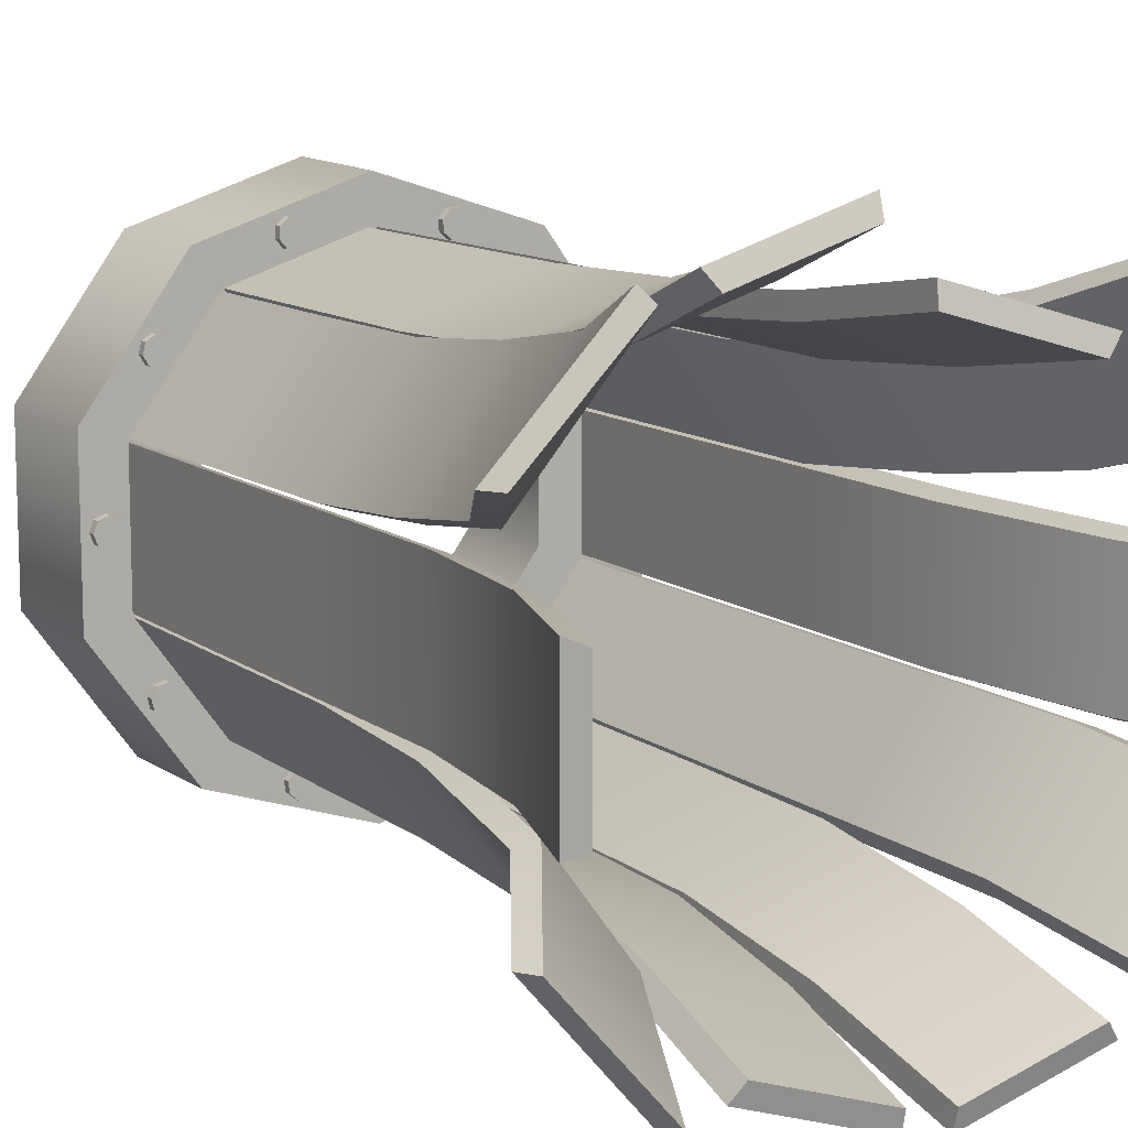
<metadata>
{"format":"obj","ext":"obj","renderer":"f3d","projection":"perspective","resolution":1024,"background":"white","views":[{"elev":11.4,"azim":149.7,"up":"+Z"}]}
</metadata>
<code>
o P_Busted_S_01
v 0.1431 0.1521 -0.197
v 0.1424 0.1521 -0.1993
v 0.1455 0.1521 -0.197
v 0.2316 0.1521 -0.07529
v 0.2323 0.1521 -0.07753
v 0.2335 0.1521 -0.0739
v 0.2316 0.1521 0.07521
v 0.2335 0.1521 0.07383
v 0.2323 0.1521 0.07747
v 0.1431 0.1521 0.197
v 0.1455 0.1521 0.197
v 0.1424 0.1521 0.1992
v 0.1899 0.1521 -0.2614
v 0.3073 0.1521 -0.09988
v 0.3073 0.1521 0.09981
v 0.1899 0.1521 0.2614
v 0.1134 0.1521 -0.1561
v 0.1835 0.1521 -0.05967
v 0.1835 0.1521 0.05959
v 0.1134 0.1521 0.1561
v 0.1176 -0 0.1618
v 0.1902 -0 0.06177
v 0.1902 -0 -0.06185
v 0.1176 -0 -0.1619
v 0.1917 -0 -0.2639
v 0.3102 -0 -0.1008
v 0.3102 -0 0.1008
v 0.1917 -0 0.2638
v 0.0948 0.1521 0.2536
v 0.07236 0.1521 0.2609
v 0.07965 0.1521 0.2833
v 0.1021 0.1521 0.276
v 0.2258 0.1521 0.1494
v 0.2119 0.1521 0.1685
v 0.231 0.1521 0.1824
v 0.2449 0.1521 0.1633
v 0.2705 0.1521 -0.01183
v 0.2705 0.1521 0.01177
v 0.2941 0.1521 0.01177
v 0.2941 0.1521 -0.01183
v 0.2119 0.1521 -0.1686
v 0.2258 0.1521 -0.1495
v 0.2449 0.1521 -0.1633
v 0.231 0.1521 -0.1824
v 0.07236 0.1521 -0.2609
v 0.0948 0.1521 -0.2536
v 0.1021 0.1521 -0.2761
v 0.07965 0.1521 -0.2834
v 0.08207 0.1521 0.2526
v 0.1031 0.1521 0.2633
v 0.07136 0.1521 0.2736
v 0.09238 0.1521 0.2843
v 0.2149 0.1521 0.1561
v 0.2382 0.1521 0.1524
v 0.2186 0.1521 0.1794
v 0.2419 0.1521 0.1757
v 0.2656 0.1521 -3.4e-05
v 0.2823 0.1521 -0.01672
v 0.2823 0.1521 0.01666
v 0.299 0.1521 -3.4e-05
v 0.2149 0.1521 -0.1562
v 0.2186 0.1521 -0.1795
v 0.2382 0.1521 -0.1525
v 0.2419 0.1521 -0.1758
v 0.08207 0.1521 -0.2526
v 0.07136 0.1521 -0.2737
v 0.1031 0.1521 -0.2634
v 0.09238 0.1521 -0.2844
v 0.08207 0.1621 0.2526
v 0.07236 0.1621 0.2609
v 0.1031 0.1621 0.2633
v 0.1021 0.1621 0.276
v 0.07136 0.1621 0.2736
v 0.07965 0.1621 0.2833
v 0.09238 0.1621 0.2843
v 0.2149 0.1621 0.1561
v 0.2119 0.1621 0.1685
v 0.2382 0.1621 0.1524
v 0.2449 0.1621 0.1633
v 0.2186 0.1621 0.1794
v 0.231 0.1621 0.1824
v 0.2419 0.1621 0.1757
v 0.2656 0.1621 -3.4e-05
v 0.2705 0.1621 0.01177
v 0.2823 0.1621 -0.01672
v 0.2941 0.1621 -0.01183
v 0.2823 0.1621 0.01666
v 0.2941 0.1621 0.01177
v 0.299 0.1621 -3.4e-05
v 0.2149 0.1621 -0.1562
v 0.2258 0.1621 -0.1495
v 0.2186 0.1621 -0.1795
v 0.231 0.1621 -0.1824
v 0.2382 0.1621 -0.1525
v 0.2449 0.1621 -0.1633
v 0.2419 0.1621 -0.1758
v 0.08207 0.1621 -0.2526
v 0.07236 0.1621 -0.2609
v 0.07136 0.1621 -0.2737
v 0.07965 0.1621 -0.2834
v 0.1031 0.1621 -0.2634
v 0.1021 0.1621 -0.2761
v 0.09238 0.1621 -0.2844
v 0.09481 0.1621 0.2536
v 0.2258 0.1621 0.1494
v 0.2705 0.1621 -0.01183
v 0.2119 0.1621 -0.1686
v 0.09481 0.1621 -0.2536
v 0.08723 0.1621 -0.2685
v 0.2284 0.1621 -0.166
v 0.2823 0.1621 -3.4e-05
v 0.2284 0.1621 0.1659
v 0.08723 0.1621 0.2684
v -0.2323 0.3495 0.07754
v -0.2323 0.5469 0.07754
v -0.2472 0.7352 0.09513
v -0.26 0.9168 0.1242
v -0.2561 0.3495 0.08526
v -0.2561 0.5469 0.08526
v -0.2709 0.7343 0.103
v -0.2846 0.9143 0.1274
v -0.1602 0.3495 0.2173
v -0.1602 0.5469 0.2173
v -0.1743 0.7329 0.2345
v -0.2128 0.8953 0.2727
v -0.1949 0.8996 0.2557
v -0.1598 0.734 0.2142
v -0.1455 0.5469 0.1971
v -0.1455 0.3495 0.1971
v -0.1455 0.3495 -0.197
v -0.1455 0.5469 -0.197
v -0.1455 0.7443 -0.197
v -0.1455 0.9417 -0.197
v -0.1602 0.3495 -0.2172
v -0.1602 0.5469 -0.2172
v -0.1602 0.7443 -0.2172
v -0.1602 0.9417 -0.2172
v -0.2561 0.3495 -0.08519
v -0.2561 0.5469 -0.08519
v -0.2561 0.7443 -0.08519
v -0.2561 0.9417 -0.08519
v -0.2323 0.9417 -0.07746
v -0.2323 0.7443 -0.07746
v -0.2323 0.5469 -0.07746
v -0.2323 0.3495 -0.07746
v -0.2651 0.9452 0.07088
v -0.2335 0.7443 0.0739
v -0.2335 0.5469 0.0739
v -0.2335 0.3495 0.0739
v -0.2335 0.3495 -0.07383
v -0.2335 0.5469 -0.07383
v -0.2335 0.7443 -0.07383
v -0.2651 0.9452 -0.07685
v -0.2851 0.9322 0.0786
v -0.2573 0.7443 0.08163
v -0.2573 0.5469 0.08163
v -0.2573 0.3495 0.08163
v -0.2573 0.3495 -0.08155
v -0.2573 0.5469 -0.08155
v -0.2573 0.7443 -0.08155
v -0.2851 0.9322 -0.08458
v -0.2746 1.098 -0.1081
v -0.3154 1.095 0.07088
v -0.3154 1.095 -0.07685
v -0.3087 1.067 0.1687
v -0.3257 1.05 0.163
v -0.332 1.078 0.0786
v -0.332 1.078 -0.08458
v -0.2925 1.081 -0.1117
v -0.1602 0.1521 0.2205
v -0.1602 0.1521 0.2173
v -0.1571 0.1521 0.2195
v -0.2592 0.1521 0.08426
v -0.2573 0.1521 0.08163
v -0.2561 0.1521 0.08526
v -0.2592 0.1521 -0.08418
v -0.2561 0.1521 -0.08519
v -0.2573 0.1521 -0.08155
v -0.1602 0.1521 -0.2204
v -0.1571 0.1521 -0.2194
v -0.1602 0.1521 -0.2172
v -0.1431 0.1521 0.1971
v -0.1424 0.1521 0.1993
v -0.1455 0.1521 0.1971
v -0.2316 0.1521 0.07529
v -0.2323 0.1521 0.07754
v -0.2335 0.1521 0.0739
v -0.2316 0.1521 -0.07521
v -0.2335 0.1521 -0.07383
v -0.2323 0.1521 -0.07746
v -0.1431 0.1521 -0.197
v -0.1455 0.1521 -0.197
v -0.1424 0.1521 -0.1992
v -0.00696 0.8663 0.2562
v -0.004339 0.6884 0.2425
v -0.00462 0.5099 0.244
v -0.00462 0.331 0.244
v -2e-06 0.1521 0.3231
v -0.1899 0.1521 0.2614
v -0.3073 0.1521 0.09989
v -0.3073 0.1521 -0.0998
v -0.1899 0.1521 -0.2614
v -2e-06 0.1521 -0.3231
v -2e-06 0.1521 0.193
v -0.1134 0.1521 0.1561
v -0.1835 0.1521 0.05967
v -0.1835 0.1521 -0.05959
v -0.1134 0.1521 -0.1561
v -2e-06 0.1521 -0.193
v -2e-06 0 -0.2
v -0.1176 0 -0.1618
v -0.1902 0 -0.06177
v -0.1902 0 0.06185
v -0.1176 0 0.1619
v -2e-06 0 0.2
v -2e-06 0 0.3262
v -0.1917 0 0.2639
v -0.3102 0 0.1008
v -0.3102 0 -0.1008
v -0.1917 0 -0.2638
v -2e-06 0 -0.3262
v -0.09481 0.1521 -0.2536
v -0.07236 0.1521 -0.2609
v -0.07966 0.1521 -0.2833
v -0.1021 0.1521 -0.276
v -0.2258 0.1521 -0.1494
v -0.2119 0.1521 -0.1685
v -0.231 0.1521 -0.1824
v -0.2449 0.1521 -0.1633
v -0.2705 0.1521 0.01184
v -0.2705 0.1521 -0.01176
v -0.2941 0.1521 -0.01176
v -0.2941 0.1521 0.01184
v -0.2119 0.1521 0.1686
v -0.2258 0.1521 0.1495
v -0.2449 0.1521 0.1634
v -0.231 0.1521 0.1825
v -0.07236 0.1521 0.2609
v -0.09481 0.1521 0.2536
v -0.1021 0.1521 0.2761
v -0.07966 0.1521 0.2834
v -0.08207 0.1521 -0.2526
v -0.1031 0.1521 -0.2633
v -0.07136 0.1521 -0.2736
v -0.09239 0.1521 -0.2843
v -0.2149 0.1521 -0.1561
v -0.2382 0.1521 -0.1524
v -0.2186 0.1521 -0.1794
v -0.2419 0.1521 -0.1757
v -0.2656 0.1521 3.4e-05
v -0.2823 0.1521 0.01673
v -0.2823 0.1521 -0.01665
v -0.299 0.1521 3.4e-05
v -0.2149 0.1521 0.1562
v -0.2186 0.1521 0.1795
v -0.2382 0.1521 0.1525
v -0.2419 0.1521 0.1758
v -0.08207 0.1521 0.2526
v -0.07136 0.1521 0.2737
v -0.1031 0.1521 0.2634
v -0.09239 0.1521 0.2844
v -0.08207 0.1621 -0.2526
v -0.07236 0.1621 -0.2609
v -0.1031 0.1621 -0.2633
v -0.1021 0.1621 -0.276
v -0.07136 0.1621 -0.2736
v -0.07966 0.1621 -0.2833
v -0.09239 0.1621 -0.2843
v -0.2149 0.1621 -0.1561
v -0.2119 0.1621 -0.1685
v -0.2382 0.1621 -0.1524
v -0.2449 0.1621 -0.1633
v -0.2186 0.1621 -0.1794
v -0.231 0.1621 -0.1824
v -0.2419 0.1621 -0.1757
v -0.2656 0.1621 3.4e-05
v -0.2705 0.1621 -0.01176
v -0.2823 0.1621 0.01673
v -0.2941 0.1621 0.01184
v -0.2823 0.1621 -0.01665
v -0.2941 0.1621 -0.01176
v -0.299 0.1621 3.4e-05
v -0.2149 0.1621 0.1562
v -0.2258 0.1621 0.1495
v -0.2186 0.1621 0.1795
v -0.231 0.1621 0.1825
v -0.2382 0.1621 0.1525
v -0.2449 0.1621 0.1634
v -0.2419 0.1621 0.1758
v -0.08207 0.1621 0.2526
v -0.07236 0.1621 0.2609
v -0.07136 0.1621 0.2737
v -0.07966 0.1621 0.2834
v -0.1031 0.1621 0.2634
v -0.1021 0.1621 0.2761
v -0.09239 0.1621 0.2844
v -0.09481 0.1621 -0.2536
v -0.2258 0.1621 -0.1494
v -0.2705 0.1621 0.01184
v -0.2119 0.1621 0.1686
v -0.09481 0.1621 0.2536
v -0.08723 0.1621 0.2685
v -0.2284 0.1621 0.166
v -0.2823 0.1621 4.2e-05
v -0.2284 0.1621 -0.1659
v -0.08723 0.1621 -0.2684
v 0.1602 0.1521 0.2172
v 0.1571 0.1521 0.2194
v 0.1602 0.1521 0.2205
v 0.2573 0.1521 0.08155
v 0.2561 0.1521 0.08519
v 0.2592 0.1521 0.08419
v 0.2561 0.1521 -0.08526
v 0.2573 0.1521 -0.08162
v 0.2592 0.1521 -0.08425
v 0.1571 0.1521 -0.2195
v 0.1602 0.1521 -0.2173
v 0.1602 0.1521 -0.2205
v 0.387 1.058 0.188
v 0.2779 1.088 0.3257
v 0.332 1.078 0.08458
v 0.332 1.078 -0.0786
v 0.2464 1.084 -0.2984
v 0.3556 1.051 -0.1613
v 0.242 1.105 -0.2857
v 0.3421 1.072 -0.1611
v 0.3154 1.095 0.07686
v 0.3154 1.095 -0.07087
v 0.2727 1.109 0.3128
v 0.3728 1.078 0.1877
v 0.2851 0.9322 0.08458
v 0.2573 0.7443 0.08155
v 0.2573 0.5469 0.08155
v 0.2573 0.3495 0.08155
v 0.2573 0.3495 -0.08162
v 0.2573 0.5469 -0.08162
v 0.2573 0.7443 -0.08162
v 0.2851 0.9322 -0.0786
v 0.2651 0.9452 0.07686
v 0.2335 0.7443 0.07383
v 0.2335 0.5469 0.07383
v 0.2335 0.3495 0.07383
v 0.2335 0.3495 -0.0739
v 0.2335 0.5469 -0.0739
v 0.2335 0.7443 -0.0739
v 0.2651 0.9452 -0.07087
v 0.2323 0.3495 0.07747
v 0.2349 0.555 0.07977
v 0.2617 0.75 0.1015
v 0.3008 0.9409 0.1333
v 0.324 0.9349 0.1404
v 0.2849 0.7441 0.1086
v 0.2585 0.5517 0.08728
v 0.2561 0.3495 0.08519
v 0.2286 0.9325 0.2727
v 0.1895 0.7416 0.241
v 0.1629 0.5503 0.2195
v 0.1602 0.3495 0.2172
v 0.2144 0.9386 0.2531
v 0.1753 0.7478 0.2214
v 0.1484 0.5538 0.1995
v 0.1455 0.3495 0.197
v 0.1455 0.3495 -0.197
v 0.1455 0.5469 -0.197
v 0.1519 0.7376 -0.2034
v 0.1786 0.9369 -0.2234
v 0.1924 0.93 -0.2431
v 0.1666 0.7367 -0.2237
v 0.1602 0.5469 -0.2173
v 0.1602 0.3495 -0.2173
v 0.289 0.9309 -0.1116
v 0.2628 0.7374 -0.09191
v 0.2561 0.5469 -0.08526
v 0.2561 0.3495 -0.08526
v 0.266 0.9377 -0.1044
v 0.239 0.7383 -0.08414
v 0.2323 0.5469 -0.07753
v 0.2323 0.3495 -0.07753
v -0.1571 0.3362 0.2195
v -0.1571 0.5202 0.2195
v -0.1569 0.7036 0.2182
v -0.1598 0.8866 0.2337
v -0.15 1.072 0.2418
v -0.1648 1.068 0.2617
v 0.1772 1.042 0.3077
v 0.1912 1.034 0.3267
v -0.1582 1.087 -0.2773
v -0.1727 1.081 -0.2967
v 0.1738 1.081 -0.2659
v 0.1884 1.075 -0.2853
v -0.2551 1.043 0.3247
v -0.2607 1.051 0.3201
v -0.2485 1.071 0.3114
v -0.2428 1.063 0.3159
v -0.1834 1.109 -0.236
v -0.1755 1.099 -0.2418
v -0.1663 1.116 -0.2257
v -0.1745 1.126 -0.2201
v -0.001635 0.1521 -0.27
v 0.001631 0.1521 -0.27
v -2e-06 0.1521 -0.2722
v 0.001631 0.1521 -0.245
v -0.001635 0.1521 -0.245
v -2e-06 0.1521 -0.2438
v -0.0173 1.083 -0.3224
v 0.03367 1.085 -0.3132
v -0.01711 1.076 -0.3465
v 0.0336 1.079 -0.3376
v -0.1484 0.907 -0.2283
v -0.1429 0.7164 -0.2014
v -0.1424 0.5264 -0.1992
v -0.1424 0.3393 -0.1992
v -0.1571 0.3393 -0.2194
v -0.1571 0.5264 -0.2194
v -0.1575 0.714 -0.2215
v -0.163 0.9009 -0.2477
v -0.007534 0.9024 -0.2734
v -0.002087 0.7148 -0.2471
v -0.001635 0.5264 -0.245
v -0.001635 0.3393 -0.245
v -0.001635 0.3393 -0.27
v -0.001635 0.5264 -0.27
v -0.002066 0.7122 -0.272
v -0.007351 0.8958 -0.2975
v 0.1424 0.3393 -0.1993
v 0.1424 0.5264 -0.1993
v 0.1433 0.7122 -0.2007
v 0.155 0.8989 -0.2258
v 0.1696 0.8931 -0.2452
v 0.1582 0.7104 -0.2207
v 0.1571 0.5264 -0.2195
v 0.1571 0.3393 -0.2195
v 0.001631 0.3393 -0.245
v 0.001631 0.5264 -0.245
v 0.00313 0.7134 -0.2482
v 0.01485 0.903 -0.2731
v 0.01479 0.8976 -0.2975
v 0.00342 0.7117 -0.2732
v 0.001631 0.5264 -0.27
v 0.001631 0.3393 -0.27
v -0.1424 0.3362 0.1993
v -0.1424 0.5202 0.1993
v 0.004644 0.1521 0.269
v -0.004633 0.1521 0.269
v -0.145 0.89 0.2138
v -2e-06 0.1521 0.2753
v -0.1421 0.7051 0.1981
v -0.00462 0.1521 0.244
v 0.004644 0.1521 0.244
v -2e-06 0.1521 0.2407
v -0.01179 1.043 0.2834
v 0.03902 1.043 0.3512
v 0.03824 1.035 0.3747
v -0.01193 1.039 0.3081
v -0.007105 0.8624 0.2808
v -0.004452 0.6867 0.2674
v -0.004633 0.5098 0.269
v -0.004633 0.331 0.269
v 0.157 0.8749 0.248
v 0.1403 0.6947 0.2055
v 0.1424 0.5095 0.1992
v 0.1424 0.3308 0.1992
v 0.1571 0.3308 0.2194
v 0.1571 0.5095 0.2194
v 0.1547 0.6902 0.2255
v 0.171 0.8665 0.267
v 0.01883 0.8761 0.2914
v 0.002436 0.6977 0.25
v 0.004644 0.5095 0.244
v 0.004644 0.3308 0.244
v 0.004644 0.3308 0.269
v 0.004644 0.5095 0.269
v 0.002174 0.6935 0.2747
v 0.01805 0.8678 0.315
g P_Busted_S_01_Rohr
f 378 363 3 5
f 366 325 323 367
f 334 310 314 335
f 350 330 319 351
f 421 399 180 413
f 470 462 12 449
f 420 412 193 403
f 359 355 320 329
f 342 343 6 8
f 441 197 448 183
f 471 443 308 463
f 375 371 324 326
f 116 120 121 117
f 115 119 120 116
f 114 118 119 115
f 186 175 118 114
f 127 126 125 124
f 128 127 124 123
f 129 128 123 122
f 184 129 122 171
f 115 128 129 114
f 116 127 128 115
f 117 126 127 116
f 119 118 122 123
f 120 119 123 124
f 121 120 124 125
f 166 392 393 165
f 132 136 137 133
f 131 135 136 132
f 130 134 135 131
f 192 181 134 130
f 143 142 141 140
f 144 143 140 139
f 145 144 139 138
f 190 145 138 177
f 131 144 145 130
f 132 143 144 131
f 133 142 143 132
f 135 134 138 139
f 136 135 139 140
f 137 136 140 141
f 395 169 162 398
f 151 148 149 150
f 152 147 148 151
f 153 146 147 152
f 164 163 146 153
f 159 158 157 156
f 160 159 156 155
f 161 160 155 154
f 168 161 154 167
f 147 146 154 155
f 148 147 155 156
f 149 148 156 157
f 187 149 157 174
f 152 160 161 153
f 151 159 160 152
f 150 158 159 151
f 189 178 158 150
f 126 394 391 125
f 168 167 163 164
f 133 137 396 397
f 416 409 387 388
f 134 181 177 138
f 153 161 168 164
f 146 163 167 154
f 118 175 171 122
f 130 145 190 192
f 114 129 184 186
f 165 393 394 126 117
f 158 178 174 157
f 142 162 169 141
f 386 385 452 453
f 397 398 162 142 133
f 150 149 187 189
f 425 433 402 2
f 432 316 400 440
f 379 172 444 458
f 117 121 166 165
f 382 384 383 445
f 362 347 9 11
f 374 313 317 370
f 346 328 322 338
f 339 331 321 327
f 358 307 311 354
f 466 459 385 386
f 320 319 330 329
f 321 322 328 327
f 324 323 325 326
f 8 310 334 342
f 342 334 333 341
f 341 333 332 340
f 340 332 331 339
f 6 343 335 314
f 343 344 336 335
f 344 345 337 336
f 345 346 338 337
f 321 331 338 322
f 331 332 337 338
f 332 333 336 337
f 333 334 335 336
f 327 328 346 339
f 339 346 345 340
f 340 345 344 341
f 341 344 343 342
f 320 355 351 319
f 355 356 352 351
f 356 357 353 352
f 357 358 354 353
f 329 330 350 359
f 359 350 349 360
f 360 349 348 361
f 361 348 347 362
f 9 347 354 311
f 347 348 353 354
f 348 349 352 353
f 349 350 351 352
f 11 307 358 362
f 362 358 357 361
f 361 357 356 360
f 360 356 355 359
f 324 371 367 323
f 371 372 368 367
f 372 373 369 368
f 373 374 370 369
f 326 325 366 375
f 375 366 365 376
f 376 365 364 377
f 377 364 363 378
f 3 363 370 317
f 363 364 369 370
f 364 365 368 369
f 365 366 367 368
f 5 313 374 378
f 378 374 373 377
f 377 373 372 376
f 376 372 371 375
f 429 390 389 428
f 444 448 197 458
f 391 394 393 392
f 166 121 125 391 392
f 397 396 395 398
f 395 396 137 141 169
f 437 436 406 408
f 424 407 405 417
f 388 387 405 407
f 390 408 406 389
f 399 421 420 403
f 421 422 419 420
f 422 423 418 419
f 423 424 417 418
f 180 193 412 413
f 413 412 411 414
f 414 411 410 415
f 415 410 409 416
f 405 387 409 417
f 417 409 410 418
f 418 410 411 419
f 419 411 412 420
f 407 424 416 388
f 424 423 415 416
f 423 422 414 415
f 422 421 413 414
f 400 402 433 440
f 440 433 434 439
f 439 434 435 438
f 438 435 436 437
f 316 432 425 2
f 432 431 426 425
f 431 430 427 426
f 430 429 428 427
f 390 429 437 408
f 429 430 438 437
f 430 431 439 438
f 431 432 440 439
f 389 406 436 428
f 428 436 435 427
f 427 435 434 426
f 426 434 433 425
f 384 454 451 383
f 467 474 453 452
f 455 194 451 454
f 458 197 196 457
f 457 196 195 456
f 456 195 194 455
f 172 379 441 183
f 379 380 442 441
f 380 381 447 442
f 381 382 445 447
f 384 382 455 454
f 382 381 456 455
f 381 380 457 456
f 380 379 458 457
f 383 451 194 445
f 445 194 195 447
f 447 195 196 442
f 442 196 197 441
f 449 443 471 470
f 470 471 472 469
f 469 472 473 468
f 468 473 474 467
f 308 12 462 463
f 463 462 461 464
f 464 461 460 465
f 465 460 459 466
f 453 474 466 386
f 474 473 465 466
f 473 472 464 465
f 472 471 463 464
f 452 385 459 467
f 467 459 460 468
f 468 460 461 469
f 469 461 462 470
g P_Busted_S_01_Schraube
f 34 55 80 77
f 29 49 69 104
f 33 53 76 105
f 65 46 108 97
f 46 67 101 108
f 30 51 73 70
f 52 32 72 75
f 50 29 104 71
f 54 33 105 78
f 68 48 100 103
f 66 45 98 99
f 37 57 83 106
f 38 59 87 84
f 62 41 107 92
f 64 44 93 96
f 56 36 79 82
f 58 37 106 85
f 41 61 90 107
f 60 40 86 89
f 42 63 94 91
f 105 76 112 78
f 76 77 80 112
f 78 112 82 79
f 69 70 73 113
f 104 69 113 71
f 83 84 87 111
f 85 111 89 86
f 107 90 110 92
f 90 91 94 110
f 92 110 96 93
f 97 108 101 109
f 99 109 103 100
f 109 101 102 103
f 111 87 88 89
f 113 73 74 75
f 112 80 81 82
f 110 94 95 96
f 98 97 109 99
f 106 83 111 85
f 71 113 75 72
f 48 66 99 100
f 43 64 96 95
f 44 62 92 93
f 67 47 102 101
f 47 68 103 102
f 61 42 91 90
f 63 43 95 94
f 45 65 97 98
f 36 54 78 79
f 53 34 77 76
f 31 52 75 74
f 51 31 74 73
f 32 50 71 72
f 49 30 70 69
f 39 60 89 88
f 59 39 88 87
f 57 38 84 83
f 35 56 82 81
f 55 35 81 80
f 40 58 85 86
f 227 248 273 270
f 222 242 262 297
f 226 246 269 298
f 258 239 301 290
f 239 260 294 301
f 223 244 266 263
f 245 225 265 268
f 243 222 297 264
f 247 226 298 271
f 261 241 293 296
f 259 238 291 292
f 230 250 276 299
f 231 252 280 277
f 255 234 300 285
f 257 237 286 289
f 249 229 272 275
f 251 230 299 278
f 234 254 283 300
f 253 233 279 282
f 235 256 287 284
f 298 269 305 271
f 269 270 273 305
f 271 305 275 272
f 262 263 266 306
f 297 262 306 264
f 276 277 280 304
f 278 304 282 279
f 300 283 303 285
f 283 284 287 303
f 285 303 289 286
f 290 301 294 302
f 292 302 296 293
f 302 294 295 296
f 304 280 281 282
f 306 266 267 268
f 305 273 274 275
f 303 287 288 289
f 291 290 302 292
f 299 276 304 278
f 264 306 268 265
f 241 259 292 293
f 236 257 289 288
f 237 255 285 286
f 260 240 295 294
f 240 261 296 295
f 254 235 284 283
f 256 236 288 287
f 238 258 290 291
f 229 247 271 272
f 246 227 270 269
f 224 245 268 267
f 244 224 267 266
f 225 243 264 265
f 242 223 263 262
f 232 253 282 281
f 252 232 281 280
f 250 231 277 276
f 228 249 275 274
f 248 228 274 273
f 233 251 278 279
g P_Busted_S_01_Verbindung
f 4 5 3 1 17 18
f 34 307 309 16 35 55
f 42 313 315 14 43 63
f 53 33 311 307 34
f 40 14 315 314 37 58
f 10 11 9 7 19 20
f 203 13 25 221
f 13 14 26 25
f 16 198 216 28
f 15 16 28 27
f 52 31 198 16 32
f 30 443 446 198 31 51
f 216 215 21 28
f 28 21 22 27
f 27 22 23 26
f 26 23 24 25
f 25 24 210 221
f 18 17 24 23
f 20 19 22 21
f 32 16 309 308 29 50
f 7 8 6 4 18 19
f 204 20 21 215
f 19 18 23 22
f 17 209 210 24
f 38 310 312 15 39 59
f 241 198 446 444 238 259
f 14 15 27 26
f 65 45 400 316 46
f 44 13 318 317 41 62
f 68 47 13 203 48
f 60 39 15 14 40
f 57 37 314 310 38
f 36 15 312 311 33 54
f 56 35 16 15 36
f 46 316 318 13 47 67
f 64 43 14 13 44
f 61 41 317 313 42
f 48 203 401 400 45 66
f 181 192 193 180
f 191 193 192
f 181 180 179
f 178 189 190 177
f 188 190 189
f 178 177 176
f 172 183 184 171
f 182 184 183
f 172 171 170
f 175 186 187 174
f 185 187 186
f 175 174 173
f 185 186 184 182 205 206
f 227 181 179 202 228 248
f 235 175 173 200 236 256
f 246 226 177 181 227
f 233 200 173 174 230 251
f 191 192 190 188 207 208
f 198 199 217 216
f 199 200 218 217
f 202 203 221 220
f 201 202 220 219
f 245 224 203 202 225
f 221 210 211 220
f 220 211 212 219
f 219 212 213 218
f 218 213 214 217
f 217 214 215 216
f 206 205 214 213
f 208 207 212 211
f 225 202 179 180 222 243
f 1 2 402 404 209 17
f 188 189 187 185 206 207
f 209 208 211 210
f 207 206 213 212
f 205 204 215 214
f 231 178 176 201 232 252
f 223 399 401 203 224 244
f 200 201 219 218
f 237 199 170 171 234 255
f 261 240 199 198 241
f 253 232 201 200 233
f 250 230 174 178 231
f 229 201 176 177 226 247
f 249 228 202 201 229
f 239 172 170 199 240 260
f 257 236 200 199 237
f 254 234 171 175 235
f 313 314 315
f 4 6 5
f 313 5 6 314
f 316 317 318
f 1 3 2
f 316 2 3 317
f 310 311 312
f 7 9 8
f 310 8 9 311
f 307 308 309
f 10 12 11
f 307 11 12 308
f 404 403 193 191 208 209
f 258 238 444 172 239
f 49 29 308 443 30
f 182 183 448 450 204 205
f 242 222 180 399 223
f 450 449 12 10 20 204
f 402 403 404
f 399 400 401
f 399 403 402 400
f 444 443 449 448
f 448 449 450
f 446 443 444

</code>
